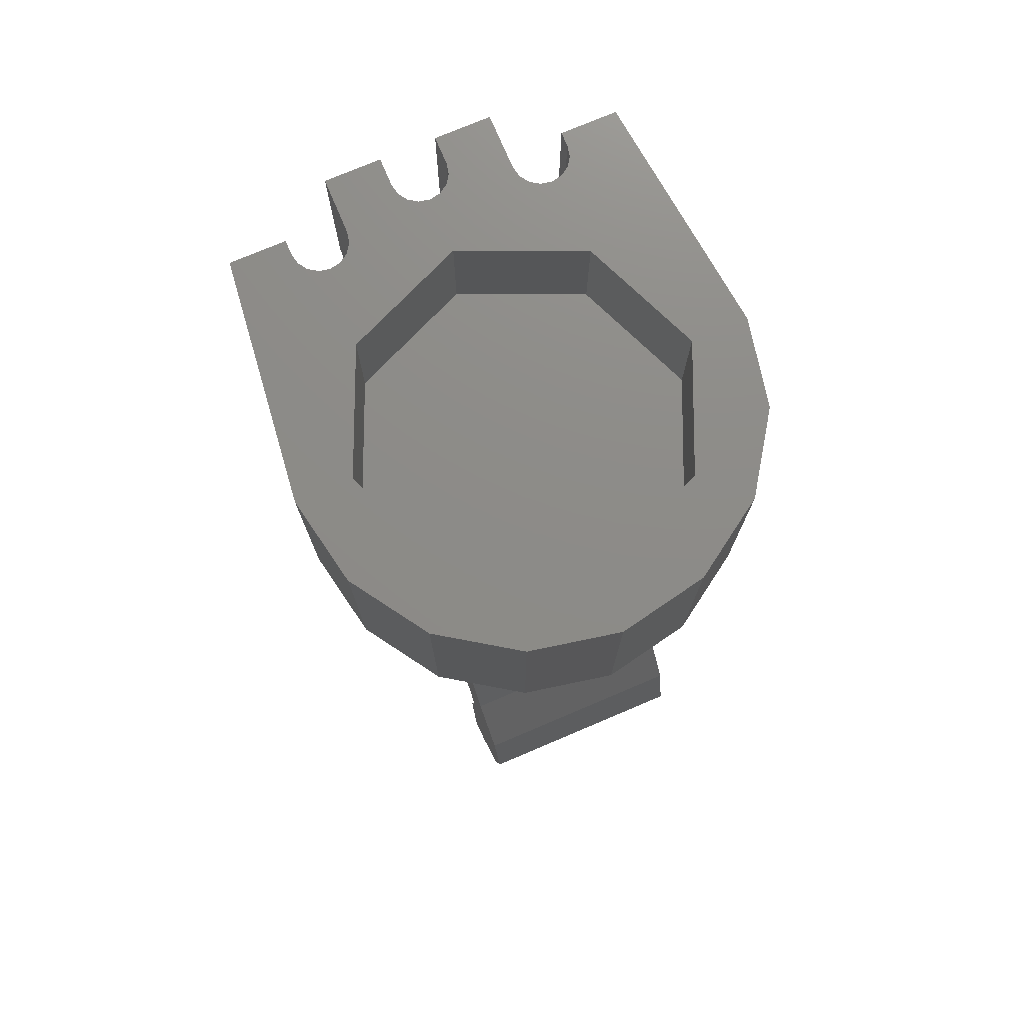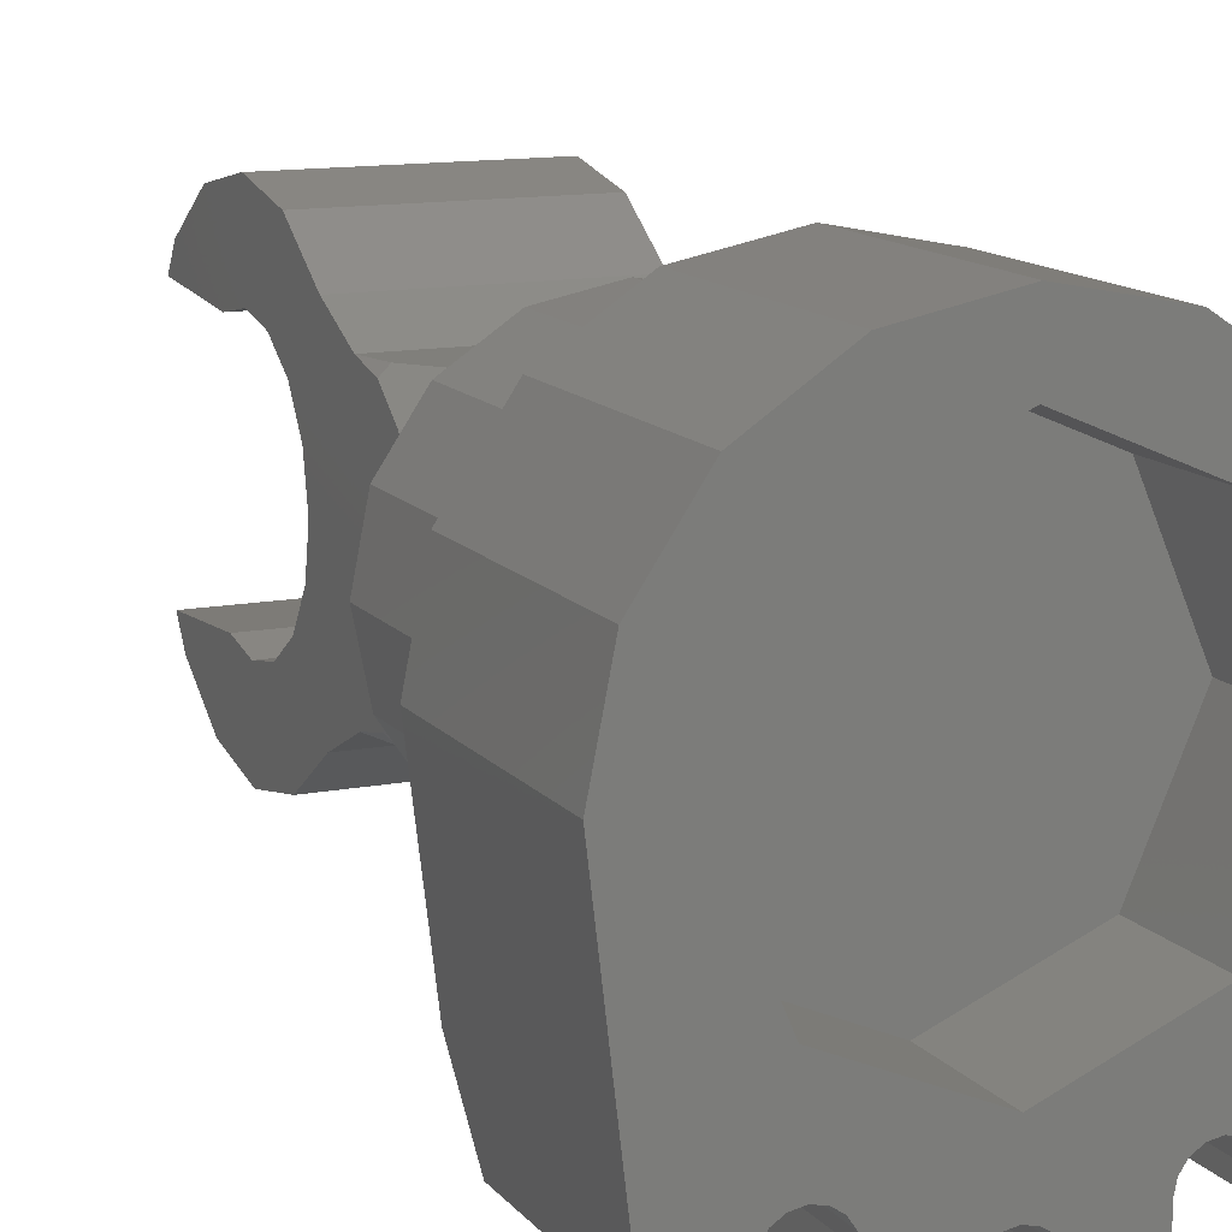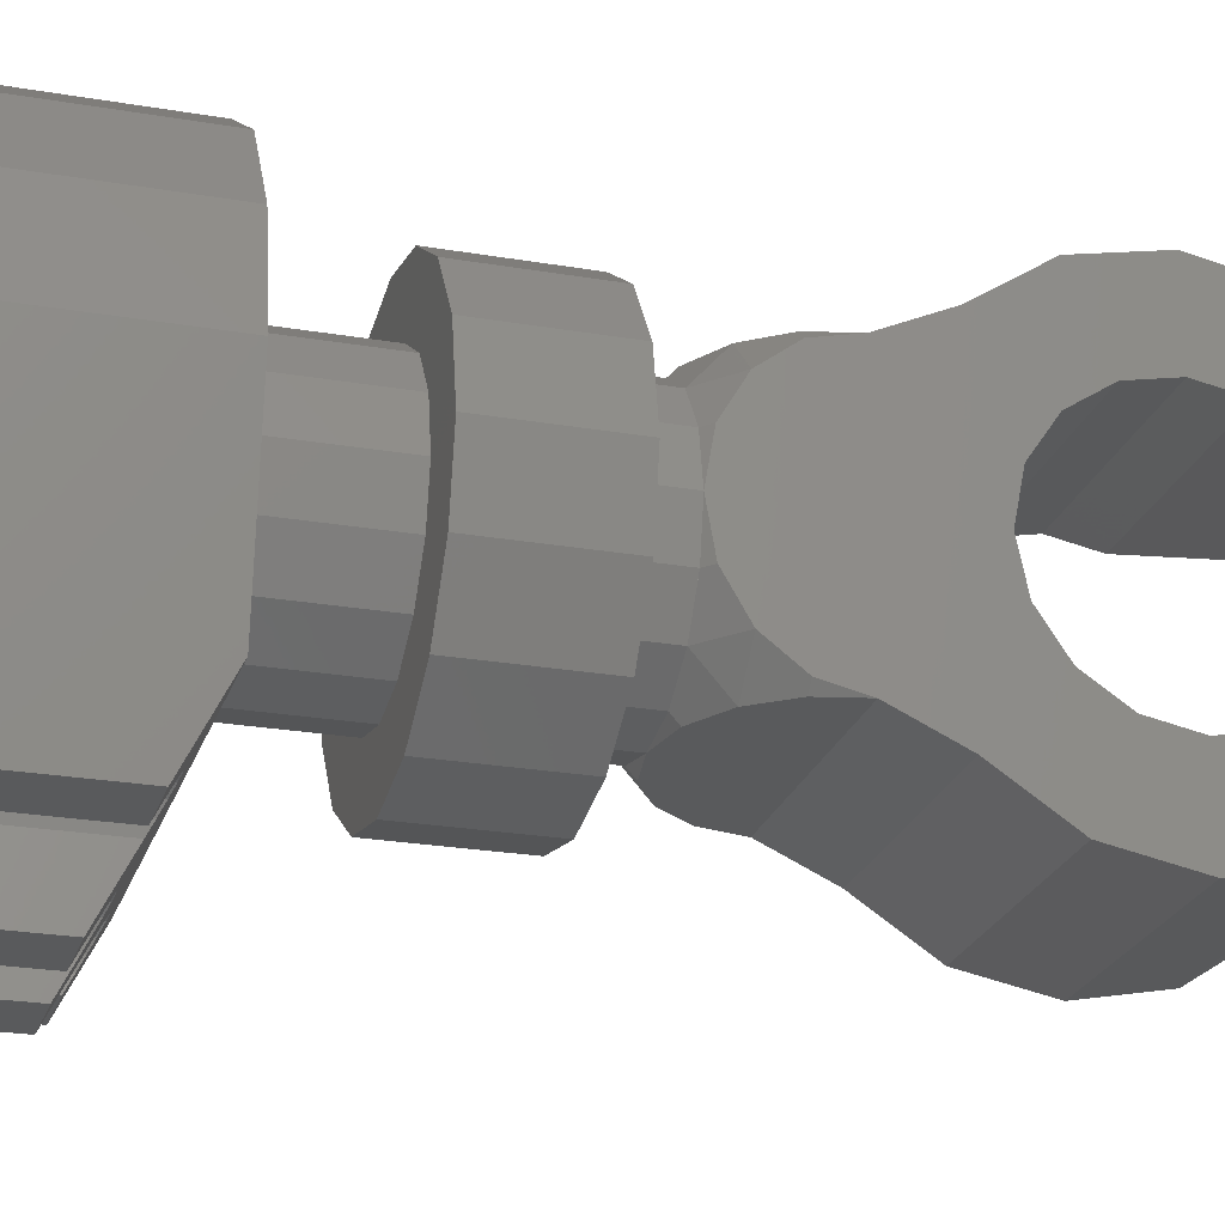
<metadata>
{"format":"stl","ext":"stl","renderer":"f3d","projection":"perspective","resolution":1024,"background":"white","views":[{"elev":75.4,"azim":-23.0,"up":"+Y"},{"elev":12.9,"azim":156.1,"up":"+Z"},{"elev":-23.8,"azim":-106.1,"up":"+Z"}]}
</metadata>
<code>
# stl→obj: 366 verts, 578 faces
v -0.32 1.12 0
v -0.2263 1.12 -0.2263
v -0.28 1.12 -0.34
v -0.2 1.12 -0.32
v -0.2 1.12 -0.34
v 0.28 1.12 -0.34
v 0.2263 1.12 -0.2263
v 0.32 1.12 0
v 0.2 1.12 -0.34
v 0.2 1.12 -0.32
v -0.12 1.12 -0.28
v -0.2 1.12 -0.28
v 0 1.12 -0.32
v -0.12 1.12 -0.32
v 0.2 1.12 -0.28
v 0.12 1.12 -0.28
v 0.12 1.12 -0.32
v -0.28 0.85 -0.34
v -0.2 0.85 -0.34
v -0.2 0.84 -0.32
v -0.12 0.82 -0.28
v -0.12 0.84 -0.32
v -0.04 0.84 -0.32
v 0.04 0.84 -0.32
v 0.12 0.84 -0.32
v 0.12 0.82 -0.28
v 0.2 0.84 -0.32
v 0.2 0.85 -0.34
v 0.28 0.85 -0.34
v -0.2918 0.8 -0.24
v -0.2 0.82 -0.28
v 0.2 0.82 -0.28
v 0.2914 0.8 -0.24
v 0.1478 0.3336 -0.16
v 0.16 0.3336 -0.1478
v 0.16 0.28 -0.16
v 0 0.42 -0.16
v 0.06123 0.42 -0.1478
v 0.06123 0.4093 -0.16
v 0.16 0.4093 -0.06123
v 0.1478 0.42 -0.06123
v 0.16 0.42 0
v 0.1131 0.379 -0.16
v 0.1131 0.42 -0.1131
v 0.16 0.379 -0.1131
v -0.16 0.3336 -0.1478
v -0.1478 0.3336 -0.16
v -0.16 0.28 -0.16
v -0.16 0.42 0
v -0.1478 0.42 -0.06123
v -0.16 0.4093 -0.06123
v -0.06123 0.4093 -0.16
v -0.06123 0.42 -0.1478
v -0.16 0.379 -0.1131
v -0.1131 0.42 -0.1131
v -0.1131 0.379 -0.16
v -0.1478 0.3336 0.16
v -0.16 0.3336 0.1478
v -0.16 0.28 0.16
v 0 0.42 0.16
v -0.06123 0.42 0.1478
v -0.06123 0.4093 0.16
v -0.16 0.4093 0.06123
v -0.1478 0.42 0.06123
v -0.1131 0.379 0.16
v -0.1131 0.42 0.1131
v -0.16 0.379 0.1131
v 0.16 0.3336 0.1478
v 0.1478 0.3336 0.16
v 0.16 0.28 0.16
v 0.1478 0.42 0.06123
v 0.16 0.4093 0.06123
v 0.06123 0.4093 0.16
v 0.06123 0.42 0.1478
v 0.16 0.379 0.1131
v 0.1131 0.42 0.1131
v 0.1131 0.379 0.16
v -0.16 1.12 -0.28
v -0.1753 1.12 -0.283
v -0.1883 1.12 -0.2917
v -0.197 1.12 -0.3047
v -0.123 1.12 -0.3047
v -0.1317 1.12 -0.2917
v -0.1447 1.12 -0.283
v -0 1.12 -0.32
v -0.01531 1.12 -0.323
v -0.04 1.12 -0.32
v -0.02828 1.12 -0.3317
v -0.03696 1.12 -0.3447
v -0.04 1.12 -0.36
v 0.04 1.12 -0.36
v 0.03696 1.12 -0.3447
v 0.04 1.12 -0.32
v 0.02828 1.12 -0.3317
v 0.01531 1.12 -0.323
v 0.16 1.12 -0.28
v 0.1447 1.12 -0.283
v 0.1317 1.12 -0.2917
v 0.123 1.12 -0.3047
v 0.197 1.12 -0.3047
v 0.1883 1.12 -0.2917
v 0.1753 1.12 -0.283
v 0 0.8 0
v 0.32 0.8 0
v 0.2956 0.8 0.1225
v 0.2263 0.8 0.2263
v 0.1225 0.8 0.2956
v -0 0.8 0.32
v -0.1225 0.8 0.2956
v -0.2263 0.8 0.2263
v -0.2956 0.8 0.1225
v -0.32 0.8 -0
v -0.16 0.82 -0.28
v -0.1447 0.8215 -0.283
v -0.1317 0.8259 -0.2917
v -0.123 0.8323 -0.3047
v -0.197 0.8323 -0.3047
v -0.1883 0.8259 -0.2917
v -0.1753 0.8215 -0.283
v -0 0.84 -0.32
v 0.01531 0.8415 -0.323
v 0.02828 0.8459 -0.3317
v 0.03696 0.8523 -0.3447
v 0.04 0.86 -0.36
v -0.04 0.86 -0.36
v -0.03696 0.8523 -0.3447
v -0.02828 0.8459 -0.3317
v -0.01531 0.8415 -0.323
v 0.16 0.82 -0.28
v 0.1753 0.8215 -0.283
v 0.1883 0.8259 -0.2917
v 0.197 0.8323 -0.3047
v 0.123 0.8323 -0.3047
v 0.1317 0.8259 -0.2917
v 0.1447 0.8215 -0.283
v 0.24 0.64 0
v 0.2217 0.64 -0.09184
v 0 0.64 0
v 0.1697 0.64 -0.1697
v 0.09184 0.64 -0.2217
v 0 0.64 -0.24
v -0.09184 0.64 -0.2217
v -0.1697 0.64 -0.1697
v -0.2217 0.64 -0.09184
v -0.24 0.64 -0
v -0.2217 0.64 0.09184
v -0.1697 0.64 0.1697
v -0.09184 0.64 0.2217
v -0 0.64 0.24
v 0.09184 0.64 0.2217
v 0.1697 0.64 0.1697
v 0.2217 0.64 0.09184
v 0 0.48 0
v 0.24 0.48 0
v 0.2217 0.48 0.09184
v 0.1697 0.48 0.1697
v 0.09184 0.48 0.2217
v -0 0.48 0.24
v -0.09184 0.48 0.2217
v -0.1697 0.48 0.1697
v -0.2217 0.48 0.09184
v -0.24 0.48 -0
v -0.2217 0.48 -0.09184
v -0.1697 0.48 -0.1697
v -0.09184 0.48 -0.2217
v 0 0.48 -0.24
v 0.09184 0.48 -0.2217
v 0.1697 0.48 -0.1697
v 0.2217 0.48 -0.09184
v 0.16 0.28 0
v 0 0.28 -0.16
v -0.16 0.28 0
v -0.16 0.42 -0
v 0 0.28 0.16
v -0 0.42 0.16
v -0.2918 1.12 -0.24
v -0.12 1.12 -0.4
v -0.12 0.88 -0.4
v -0.04 1.12 -0.4
v -0.04 0.88 -0.4
v 0.04 1.12 -0.4
v 0.04 0.88 -0.4
v 0.12 1.12 -0.4
v 0.12 0.88 -0.4
v 0.2914 1.12 -0.24
v -0.32 0.8 0
v 0.16 -0.06123 0.1478
v 0.16 0 0.16
v 0.16 0 0.28
v 0.16 -0.1072 0.2587
v 0.16 -0.2234 0.16
v 0.16 -0.198 0.198
v 0.16 -0.06123 -0.1478
v 0.16 -0.1072 -0.2587
v 0.16 0 -0.28
v 0.16 0 -0.16
v 0.16 -0.2234 -0.16
v 0.16 -0.198 -0.198
v -0.16 -0.06123 0.1478
v -0.16 -0.1072 0.2587
v -0.16 0 0.28
v -0.16 0 0.16
v -0.16 -0.2234 0.16
v -0.16 -0.198 0.198
v -0.16 -0.06123 -0.1478
v -0.16 0 -0.16
v -0.16 0 -0.28
v -0.16 -0.1072 -0.2587
v -0.16 -0.2234 -0.16
v -0.16 -0.198 -0.198
v 0.16 0.198 -0.198
v 0.16 0.198 0.198
v -0.16 0.198 0.198
v -0.16 0.198 -0.198
v 0.24 0.96 0
v 0.168 0.96 0.168
v 0.168 1.12 0.168
v 0.24 1.12 0
v 0 0.96 0.24
v 0 1.12 0.24
v -0.168 0.96 0.168
v -0.168 1.12 0.168
v -0.24 0.96 0
v -0.24 1.12 0
v -0.168 0.96 -0.168
v -0.168 1.12 -0.168
v 0 0.96 -0.24
v 0 1.12 -0.24
v 0.168 0.96 -0.168
v 0.168 1.12 -0.168
v 0.2263 1.12 0.2263
v 0.2956 1.12 0.1225
v 0.1225 1.12 0.2956
v 0 1.12 0.32
v -0.2263 1.12 0.2263
v -0.1225 1.12 0.2956
v -0.2956 1.12 0.1225
v -0.2956 1.12 -0.1225
v -0.1225 1.12 -0.2956
v 0.1225 1.12 -0.2956
v 0.2956 1.12 -0.1225
v -0.197 0.84 -0.3047
v -0.1883 0.84 -0.2917
v -0.1753 0.84 -0.283
v -0.16 0.84 -0.28
v -0.1447 0.84 -0.283
v -0.1317 0.84 -0.2917
v -0.123 0.84 -0.3047
v -0.03696 0.86 -0.3447
v -0.02828 0.86 -0.3317
v -0.01531 0.86 -0.323
v -0 0.86 -0.32
v 0.01531 0.86 -0.323
v 0.02828 0.86 -0.3317
v 0.03696 0.86 -0.3447
v 0.123 0.84 -0.3047
v 0.1317 0.84 -0.2917
v 0.1447 0.84 -0.283
v 0.16 0.84 -0.28
v 0.1753 0.84 -0.283
v 0.1883 0.84 -0.2917
v 0.197 0.84 -0.3047
v -0 1.12 0.32
v -0.32 1.12 -0
v 0.16 0.8 0
v 0.1478 0.8 0.06123
v 0.1131 0.8 0.1131
v 0.06123 0.8 0.1478
v -0 0.8 0.16
v -0.06123 0.8 0.1478
v -0.1131 0.8 0.1131
v -0.1478 0.8 0.06123
v -0.16 0.8 -0
v -0.1478 0.8 -0.06123
v -0.1131 0.8 -0.1131
v -0.06123 0.8 -0.1478
v 0 0.8 -0.16
v 0.06123 0.8 -0.1478
v 0.1131 0.8 -0.1131
v 0.1478 0.8 -0.06123
v -0.24 0.64 0
v -0.24 0.48 0
v 0 0.48 0.24
v 0 0.64 0.24
v 0.24 0.48 -0
v 0.24 0.64 -0
v -0 0.48 -0.24
v -0 0.64 -0.24
v 0.16 0.06123 -0.1478
v -0.16 0.06123 -0.1478
v -0.16 1e-06 -0.16
v 0.16 1e-06 -0.16
v -0.16 1e-06 0.16
v 0.16 1e-06 0.16
v -0.16 0.06123 0.1478
v 0.16 0.06123 0.1478
v -0.16 0.1131 0.1131
v 0.16 0.1131 0.1131
v -0.16 0.1478 0.06123
v 0.16 0.1478 0.06123
v -0.16 0.16 -1e-06
v 0.16 0.16 -1e-06
v -0.16 0.1478 -0.06123
v 0.16 0.1478 -0.06123
v -0.16 0.1131 -0.1131
v 0.16 0.1131 -0.1131
v 0.16 0 -0.2133
v 0.16 0.08164 -0.1971
v 0.16 0.1508 -0.1508
v 0.16 0.1971 -0.08164
v 0.16 0.2133 0
v 0.16 0.16 0
v 0.16 0.1971 0.08164
v 0.16 0.1508 0.1508
v 0.16 0.08164 0.1971
v 0.16 -0 0.2133
v 0.16 -0 0.16
v 0.16 0 -0.21
v 0.16 0.1072 -0.2587
v 0.16 0.08036 -0.194
v 0.16 0.1485 -0.1485
v 0.16 0.2587 -0.1072
v 0.16 0.194 -0.08036
v 0.16 0.21 0
v 0.16 0.2587 0.1072
v 0.16 0.194 0.08036
v 0.16 0.1485 0.1485
v 0.16 0.1072 0.2587
v 0.16 0.08036 0.194
v 0.16 -0 0.28
v 0.16 -0 0.21
v -0.16 -0 0.16
v -0.16 -0 0.2133
v -0.16 0.08164 0.1971
v -0.16 0.1508 0.1508
v -0.16 0.1971 0.08164
v -0.16 0.2133 0
v -0.16 0.16 0
v -0.16 0.1971 -0.08164
v -0.16 0.1508 -0.1508
v -0.16 0.08164 -0.1971
v -0.16 0 -0.2133
v -0.16 -0 0.21
v -0.16 -0 0.28
v -0.16 0.1072 0.2587
v -0.16 0.08036 0.194
v -0.16 0.1485 0.1485
v -0.16 0.2587 0.1072
v -0.16 0.194 0.08036
v -0.16 0.21 0
v -0.16 0.2587 -0.1072
v -0.16 0.194 -0.08036
v -0.16 0.1485 -0.1485
v -0.16 0.1072 -0.2587
v -0.16 0.08036 -0.194
v -0.16 0 -0.21
v -0.16 -0.1071 -0.2587
v 0.16 -0.1071 -0.2587
v -0.16 0.1071 -0.2587
v 0.16 0.1071 -0.2587
v -0.16 0.1071 0.2587
v 0.16 0.1071 0.2587
v -0.16 -0.1071 0.2587
v 0.16 -0.1071 0.2587
v 0 0.84 -0.32
v 0 0.86 -0.32
f 1 2 3
f 4 5 3
f 6 7 8
f 6 9 10
f 11 12 2
f 13 14 11
f 7 15 16
f 16 17 13
f 18 19 20
f 21 22 23
f 24 25 26
f 27 28 29
f 30 31 21
f 26 32 33
f 34 35 36
f 37 38 39
f 40 41 42
f 43 44 45
f 46 47 48
f 49 50 51
f 52 53 37
f 54 55 56
f 57 58 59
f 60 61 62
f 63 64 49
f 65 66 67
f 68 69 70
f 42 71 72
f 73 74 60
f 75 76 77
f 78 79 12
f 79 80 12
f 80 81 12
f 81 4 12
f 14 82 11
f 82 83 11
f 83 84 11
f 84 78 11
f 85 86 87
f 86 88 87
f 88 89 87
f 89 90 87
f 91 92 93
f 92 94 93
f 94 95 93
f 95 85 93
f 96 97 16
f 97 98 16
f 98 99 16
f 99 17 16
f 10 100 15
f 100 101 15
f 101 102 15
f 102 96 15
f 103 104 105
f 103 105 106
f 103 106 107
f 103 107 108
f 103 108 109
f 103 109 110
f 103 110 111
f 103 111 112
f 21 113 114
f 21 114 115
f 21 115 116
f 21 116 22
f 31 20 117
f 31 117 118
f 31 118 119
f 31 119 113
f 24 120 121
f 24 121 122
f 24 122 123
f 24 123 124
f 23 125 126
f 23 126 127
f 23 127 128
f 23 128 120
f 32 129 130
f 32 130 131
f 32 131 132
f 32 132 27
f 26 25 133
f 26 133 134
f 26 134 135
f 26 135 129
f 136 137 138
f 137 139 138
f 139 140 138
f 140 141 138
f 141 142 138
f 142 143 138
f 143 144 138
f 144 145 138
f 145 146 138
f 146 147 138
f 147 148 138
f 148 149 138
f 149 150 138
f 150 151 138
f 151 152 138
f 152 136 138
f 153 154 155
f 153 155 156
f 153 156 157
f 153 157 158
f 153 158 159
f 153 159 160
f 153 160 161
f 153 161 162
f 153 162 163
f 153 163 164
f 153 164 165
f 153 165 166
f 153 166 167
f 153 167 168
f 153 168 169
f 153 169 154
f 170 36 35
f 170 35 45
f 170 45 40
f 170 40 42
f 170 42 72
f 170 72 75
f 170 75 68
f 170 68 70
f 171 48 47
f 171 47 56
f 171 56 52
f 171 52 37
f 171 37 39
f 171 39 43
f 171 43 34
f 171 34 36
f 172 59 58
f 172 58 67
f 172 67 63
f 172 63 173
f 172 173 51
f 172 51 54
f 172 54 46
f 172 46 48
f 174 70 69
f 174 69 77
f 174 77 73
f 174 73 175
f 174 175 62
f 174 62 65
f 174 65 57
f 174 57 59
f 12 4 3
f 12 3 2
f 7 6 10
f 7 10 15
f 176 3 18
f 176 18 30
f 5 4 20
f 5 20 19
f 14 177 178
f 14 178 22
f 179 90 125
f 179 125 180
f 91 181 182
f 91 182 124
f 183 17 25
f 183 25 184
f 10 9 28
f 10 28 27
f 6 185 33
f 6 33 29
f 104 186 30
f 104 30 33
f 31 30 18
f 31 18 20
f 32 27 29
f 32 29 33
f 33 30 21
f 33 21 26
f 26 21 23
f 26 23 24
f 187 188 189
f 187 189 190
f 191 187 190
f 191 190 192
f 193 194 195
f 193 195 196
f 197 198 194
f 197 194 193
f 199 200 201
f 199 201 202
f 203 204 200
f 203 200 199
f 205 206 207
f 205 207 208
f 209 205 208
f 209 208 210
f 211 36 70
f 211 70 212
f 213 59 48
f 213 48 214
f 34 43 45
f 34 45 35
f 44 43 39
f 44 39 38
f 44 41 40
f 44 40 45
f 46 54 56
f 46 56 47
f 55 54 51
f 55 51 50
f 55 53 52
f 55 52 56
f 57 65 67
f 57 67 58
f 66 65 62
f 66 62 61
f 66 64 63
f 66 63 67
f 68 75 77
f 68 77 69
f 76 75 72
f 76 72 71
f 76 74 73
f 76 73 77
f 177 14 87
f 177 87 179
f 183 181 93
f 183 93 17
f 215 216 217
f 215 217 218
f 216 219 220
f 216 220 217
f 219 221 222
f 219 222 220
f 221 223 224
f 221 224 222
f 223 225 226
f 223 226 224
f 225 227 228
f 225 228 226
f 227 229 230
f 227 230 228
f 229 215 218
f 229 218 230
f 221 219 216
f 221 216 215
f 215 229 223
f 215 223 221
f 229 227 225
f 229 225 223
f 231 232 8
f 231 8 218
f 233 231 218
f 233 218 217
f 220 234 233
f 220 233 217
f 235 236 234
f 235 234 220
f 237 235 220
f 237 220 222
f 224 1 237
f 224 237 222
f 2 238 1
f 2 1 224
f 239 2 224
f 239 224 226
f 228 13 239
f 228 239 226
f 7 240 13
f 7 13 228
f 241 7 228
f 241 228 230
f 218 8 241
f 218 241 230
f 30 186 1
f 30 1 176
f 5 19 18
f 5 18 3
f 20 4 81
f 20 81 242
f 242 81 80
f 242 80 243
f 243 80 79
f 243 79 244
f 244 79 78
f 244 78 245
f 245 78 84
f 245 84 246
f 246 84 83
f 246 83 247
f 247 83 82
f 247 82 248
f 248 82 14
f 248 14 22
f 178 177 179
f 178 179 180
f 125 90 89
f 125 89 249
f 249 89 88
f 249 88 250
f 250 88 86
f 250 86 251
f 251 86 85
f 251 85 252
f 252 85 95
f 252 95 253
f 253 95 94
f 253 94 254
f 254 94 92
f 254 92 255
f 255 92 91
f 255 91 124
f 182 181 183
f 182 183 184
f 25 17 99
f 25 99 256
f 256 99 98
f 256 98 257
f 257 98 97
f 257 97 258
f 258 97 96
f 258 96 259
f 259 96 102
f 259 102 260
f 260 102 101
f 260 101 261
f 261 101 100
f 261 100 262
f 262 100 10
f 262 10 27
f 6 29 28
f 6 28 9
f 104 33 185
f 104 185 8
f 104 8 232
f 104 232 105
f 105 232 231
f 105 231 106
f 106 231 233
f 106 233 107
f 107 233 263
f 107 263 108
f 108 263 236
f 108 236 109
f 109 236 235
f 109 235 110
f 110 235 237
f 110 237 111
f 111 237 264
f 111 264 112
f 22 178 180
f 22 180 23
f 184 25 24
f 184 24 182
f 42 265 266
f 42 266 71
f 71 266 267
f 71 267 76
f 76 267 268
f 76 268 74
f 74 268 269
f 74 269 175
f 175 269 270
f 175 270 61
f 61 270 271
f 61 271 66
f 66 271 272
f 66 272 64
f 64 272 273
f 64 273 173
f 173 273 274
f 173 274 50
f 50 274 275
f 50 275 55
f 55 275 276
f 55 276 53
f 53 276 277
f 53 277 37
f 37 277 278
f 37 278 38
f 38 278 279
f 38 279 44
f 44 279 280
f 44 280 41
f 41 280 265
f 41 265 42
f 281 282 161
f 281 161 146
f 146 161 160
f 146 160 147
f 147 160 159
f 147 159 148
f 148 159 283
f 148 283 284
f 284 283 157
f 284 157 150
f 150 157 156
f 150 156 151
f 151 156 155
f 151 155 152
f 152 155 285
f 152 285 286
f 286 285 169
f 286 169 137
f 137 169 168
f 137 168 139
f 139 168 167
f 139 167 140
f 140 167 287
f 140 287 288
f 288 287 165
f 288 165 142
f 142 165 164
f 142 164 143
f 143 164 163
f 143 163 144
f 144 163 282
f 144 282 281
f 289 290 291
f 289 291 292
f 292 291 205
f 292 205 193
f 187 199 293
f 187 293 294
f 294 293 295
f 294 295 296
f 296 295 297
f 296 297 298
f 298 297 299
f 298 299 300
f 300 299 301
f 300 301 302
f 302 301 303
f 302 303 304
f 304 303 305
f 304 305 306
f 306 305 290
f 306 290 289
f 196 307 308
f 196 308 289
f 289 308 309
f 289 309 306
f 306 309 310
f 306 310 304
f 304 310 311
f 304 311 312
f 312 311 313
f 312 313 300
f 300 313 314
f 300 314 298
f 298 314 315
f 298 315 296
f 296 315 316
f 296 316 317
f 318 195 319
f 318 319 320
f 320 319 211
f 320 211 321
f 321 211 322
f 321 322 323
f 323 322 170
f 323 170 324
f 324 170 325
f 324 325 326
f 326 325 212
f 326 212 327
f 327 212 328
f 327 328 329
f 329 328 330
f 329 330 331
f 332 333 334
f 332 334 295
f 295 334 335
f 295 335 297
f 297 335 336
f 297 336 299
f 299 336 337
f 299 337 338
f 338 337 339
f 338 339 303
f 303 339 340
f 303 340 305
f 305 340 341
f 305 341 290
f 290 341 342
f 290 342 206
f 343 344 345
f 343 345 346
f 346 345 213
f 346 213 347
f 347 213 348
f 347 348 349
f 349 348 172
f 349 172 350
f 350 172 351
f 350 351 352
f 352 351 214
f 352 214 353
f 353 214 354
f 353 354 355
f 355 354 207
f 355 207 356
f 198 210 357
f 198 357 358
f 358 357 207
f 358 207 195
f 195 207 359
f 195 359 360
f 360 359 214
f 360 214 211
f 212 213 361
f 212 361 362
f 362 361 201
f 362 201 189
f 189 201 363
f 189 363 364
f 364 363 204
f 364 204 192
f 193 205 209
f 193 209 197
f 203 199 187
f 203 187 191
f 192 204 203
f 192 203 191
f 197 209 210
f 197 210 198
f 36 211 214
f 36 214 48
f 59 213 212
f 59 212 70
f 22 22 248
f 22 248 116
f 248 116 247
f 116 247 115
f 247 115 246
f 115 246 114
f 246 114 245
f 114 245 113
f 20 20 117
f 20 117 242
f 117 242 118
f 242 118 243
f 118 243 119
f 243 119 244
f 119 244 113
f 244 113 245
f 124 124 255
f 124 255 123
f 255 123 254
f 123 254 122
f 254 122 253
f 122 253 121
f 253 121 252
f 121 252 120
f 125 125 126
f 125 126 249
f 126 249 127
f 249 127 250
f 127 250 128
f 250 128 251
f 128 251 365
f 251 365 366
f 27 27 262
f 27 262 132
f 262 132 261
f 132 261 131
f 261 131 260
f 131 260 130
f 260 130 259
f 130 259 129
f 25 25 133
f 25 133 256
f 133 256 134
f 256 134 257
f 134 257 135
f 257 135 258
f 135 258 129
f 258 129 259

</code>
